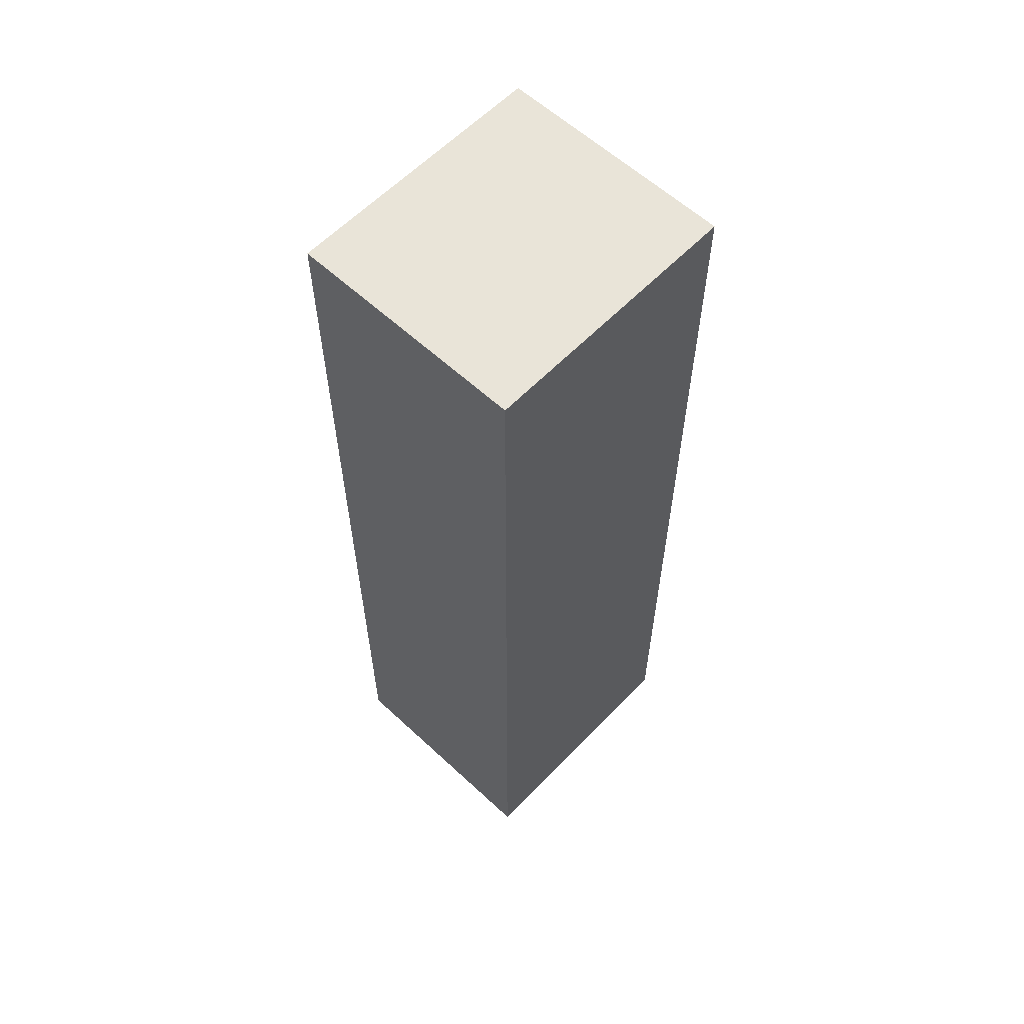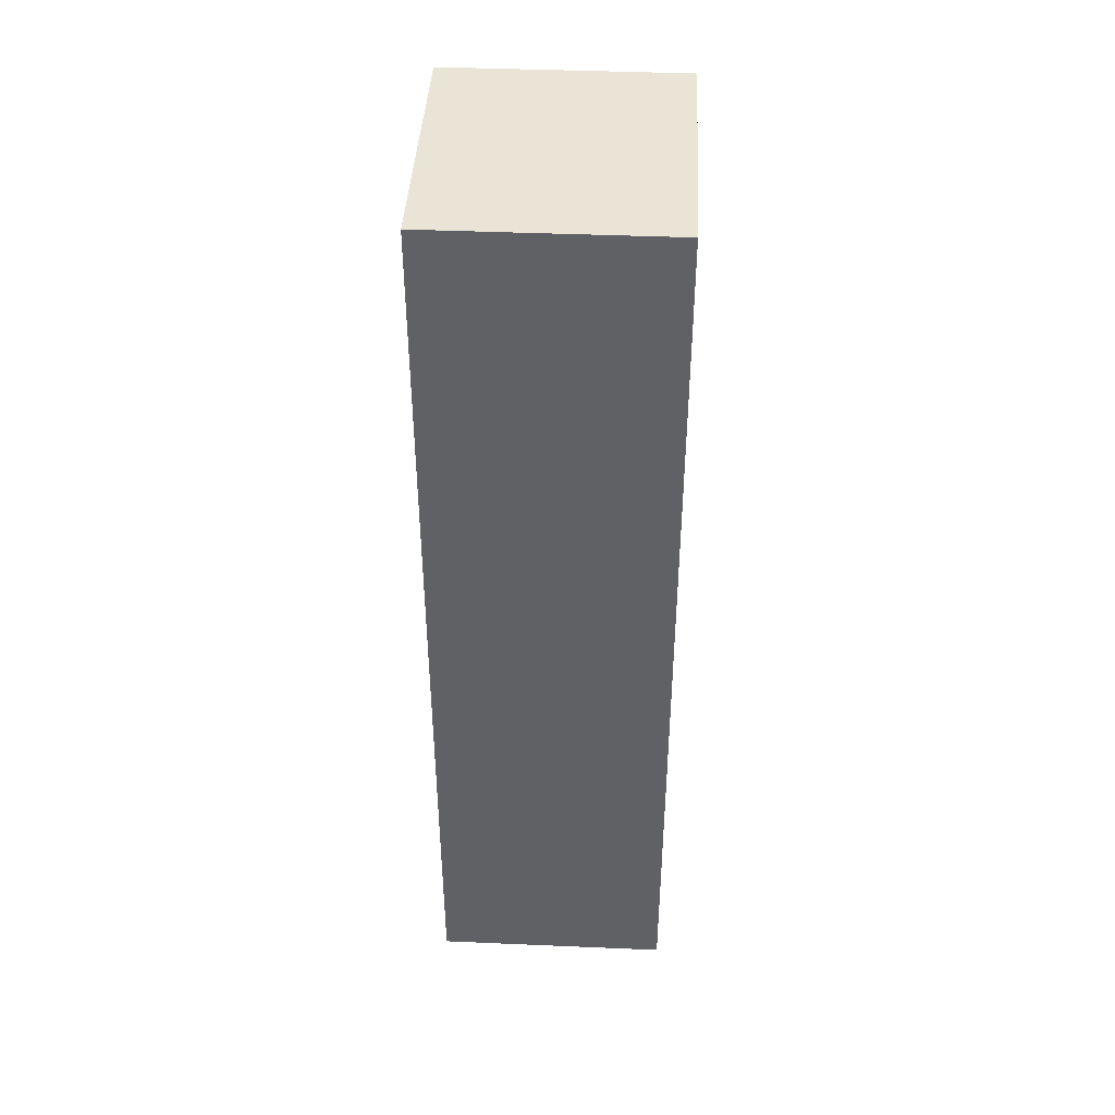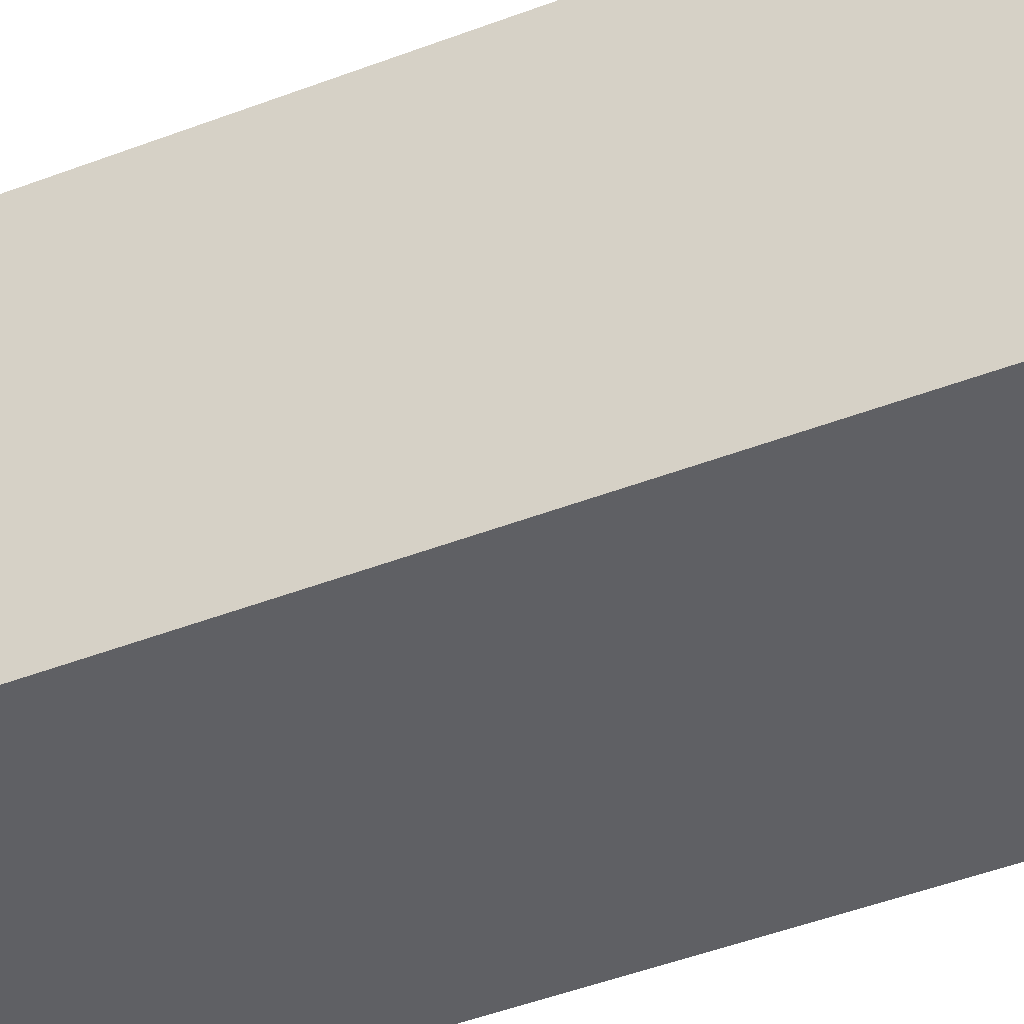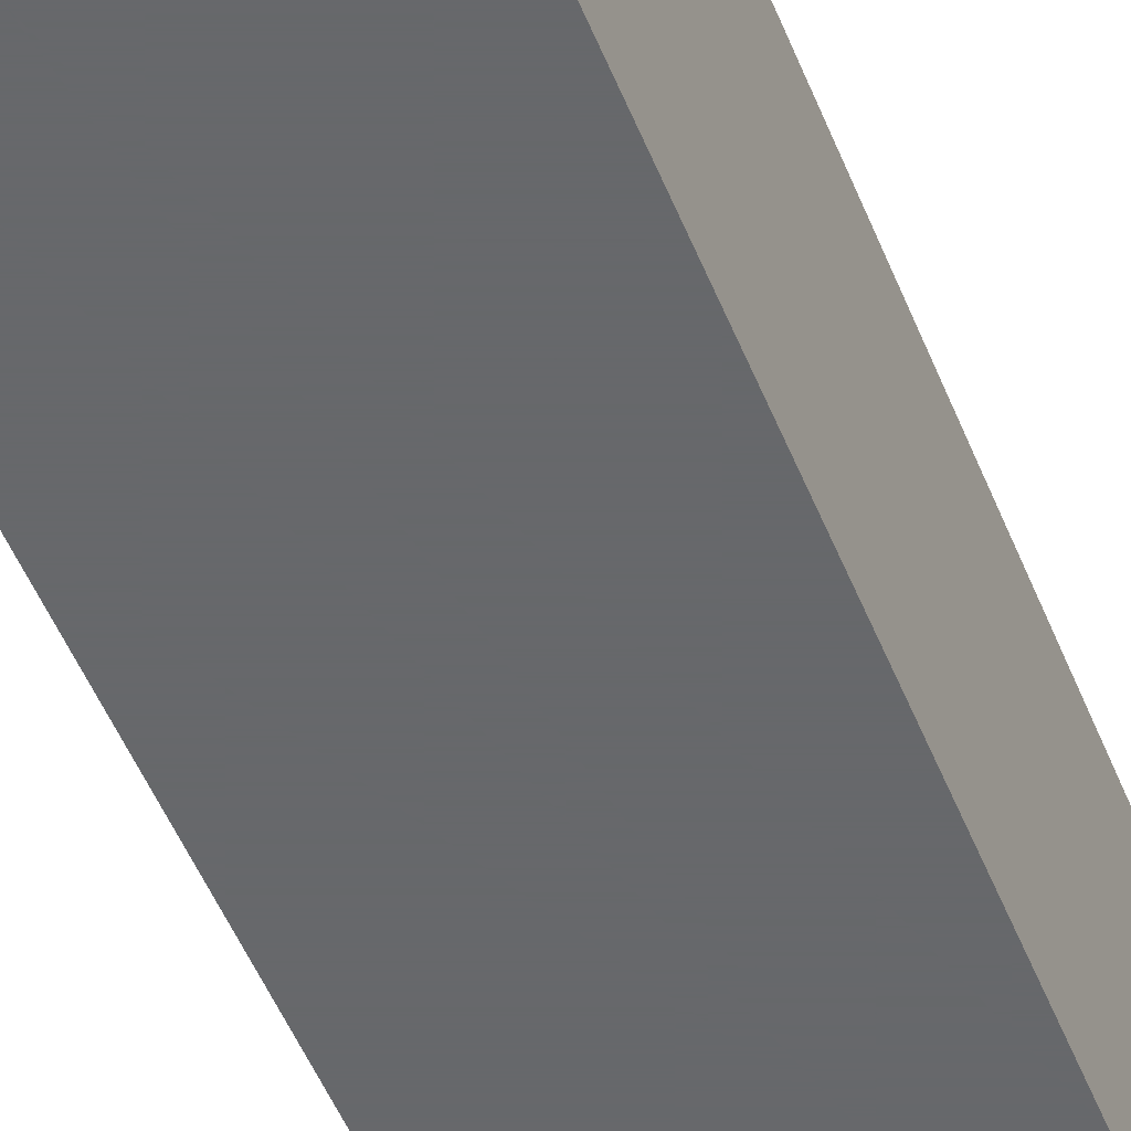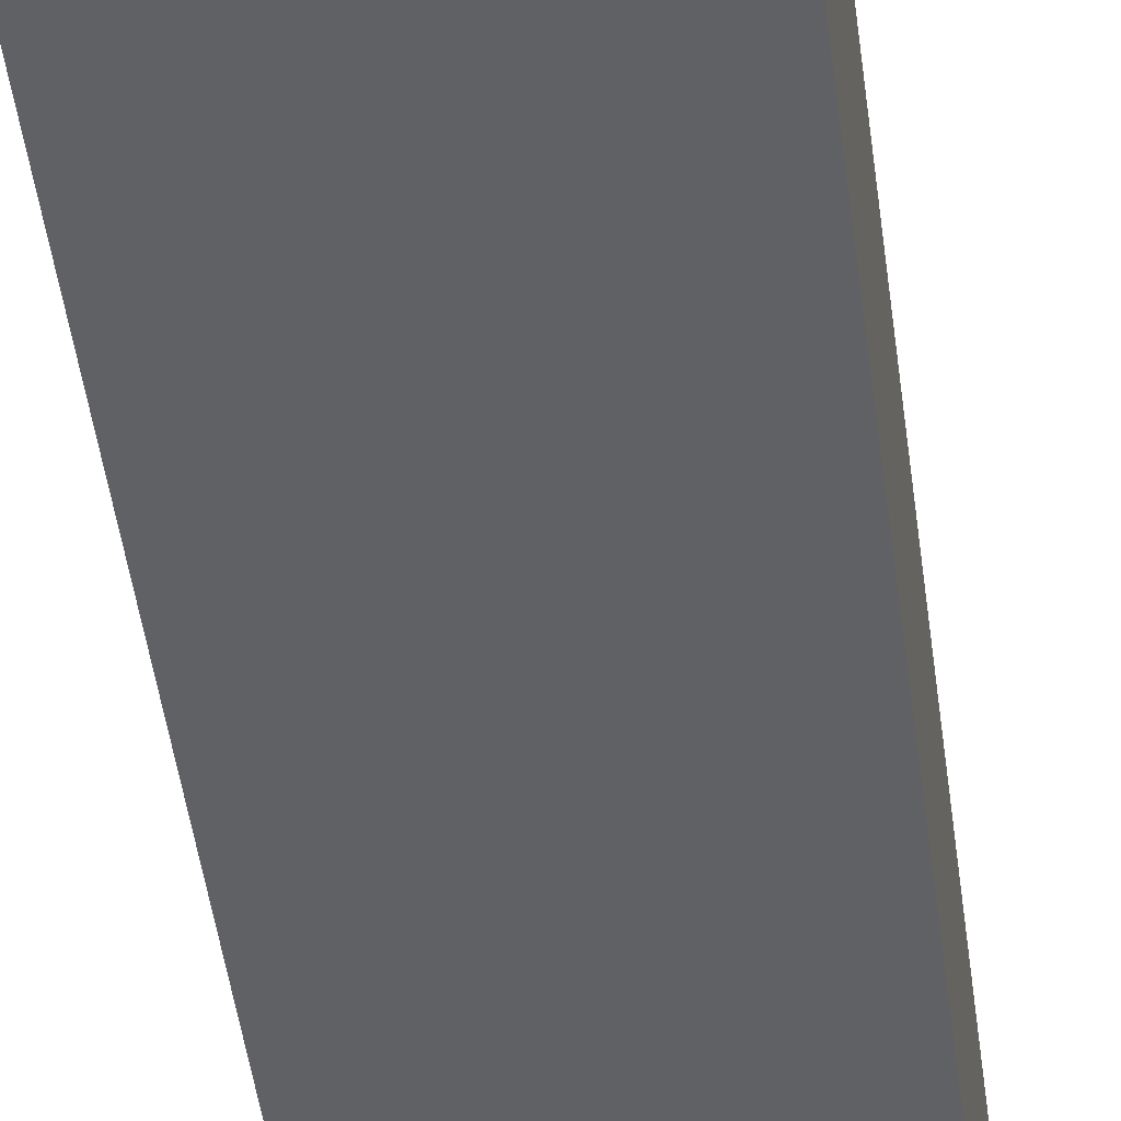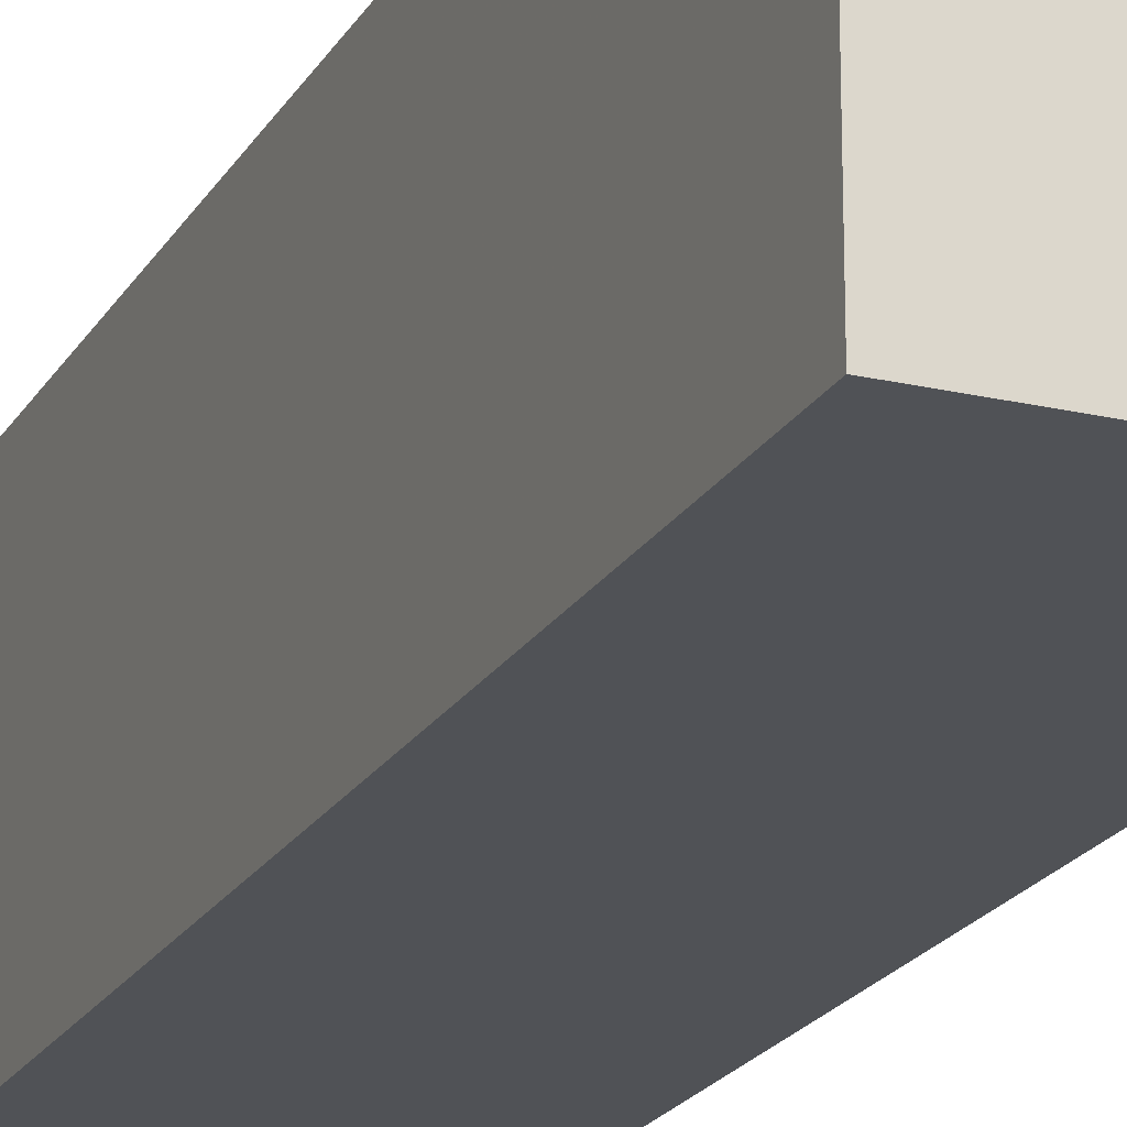
<metadata>
{"format":"obj","ext":"obj","renderer":"f3d","projection":"perspective","resolution":1024,"background":"white","views":[{"elev":59.8,"azim":43.5,"up":"+Y"},{"elev":42.5,"azim":2.9,"up":"+Y"},{"elev":-44.5,"azim":114.3,"up":"+Z"},{"elev":-52.3,"azim":21.9,"up":"+Z"},{"elev":-48.3,"azim":7.5,"up":"+Z"},{"elev":-21.0,"azim":157.4,"up":"+Z"}]}
</metadata>
<code>
v -0.00219 1.1e-05 0.01316
v -0.00219 -0.004455 0.01316
v -0.00219 1.1e-05 0.0119
v -0.003311 1.1e-05 0.0119
v -0.003311 -0.004455 0.01316
v -0.003311 -0.004455 0.0119
v -0.003311 1.1e-05 0.01316
v -0.00219 -0.004455 0.0119
f 1 2 3
f 5 2 1
f 6 4 3
f 6 5 4
f 6 2 5
f 7 5 1
f 7 4 5
f 7 1 3
f 7 3 4
f 8 6 3
f 8 3 2
f 8 2 6

</code>
